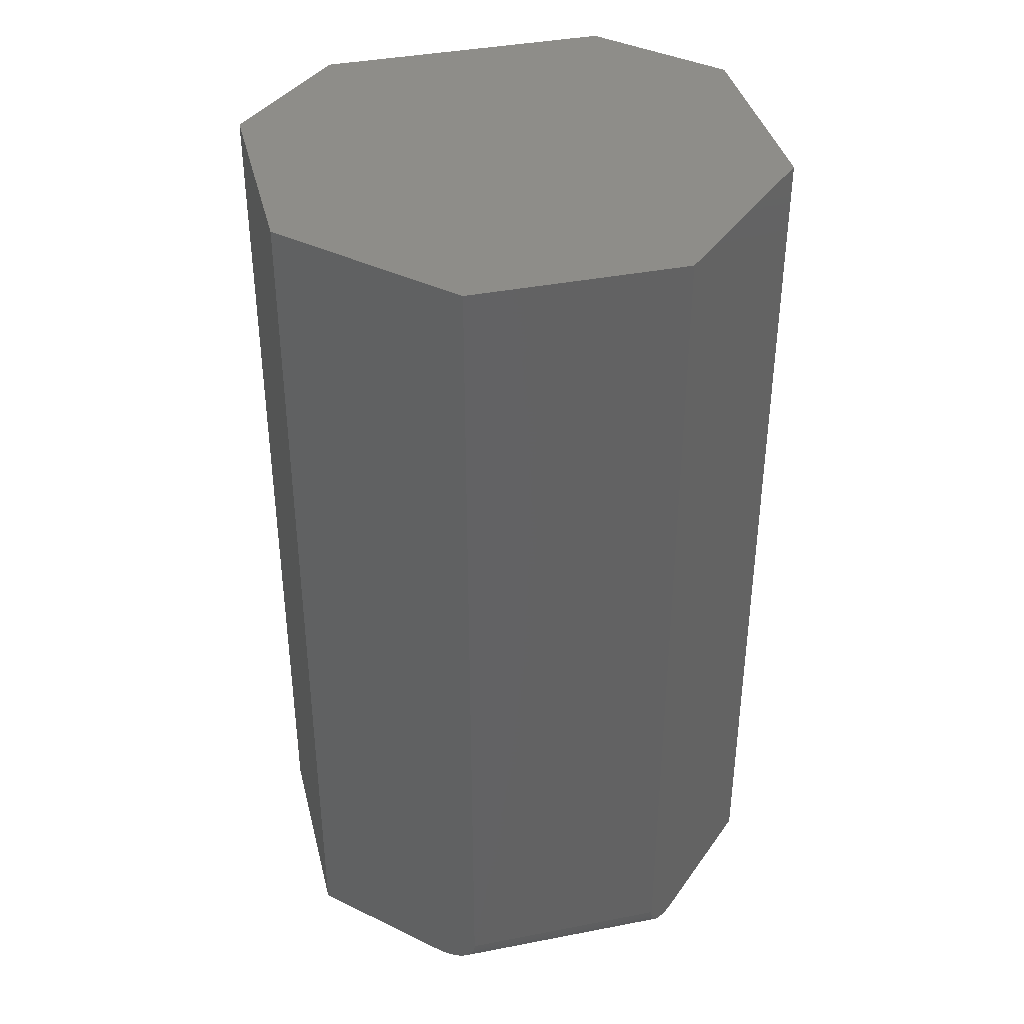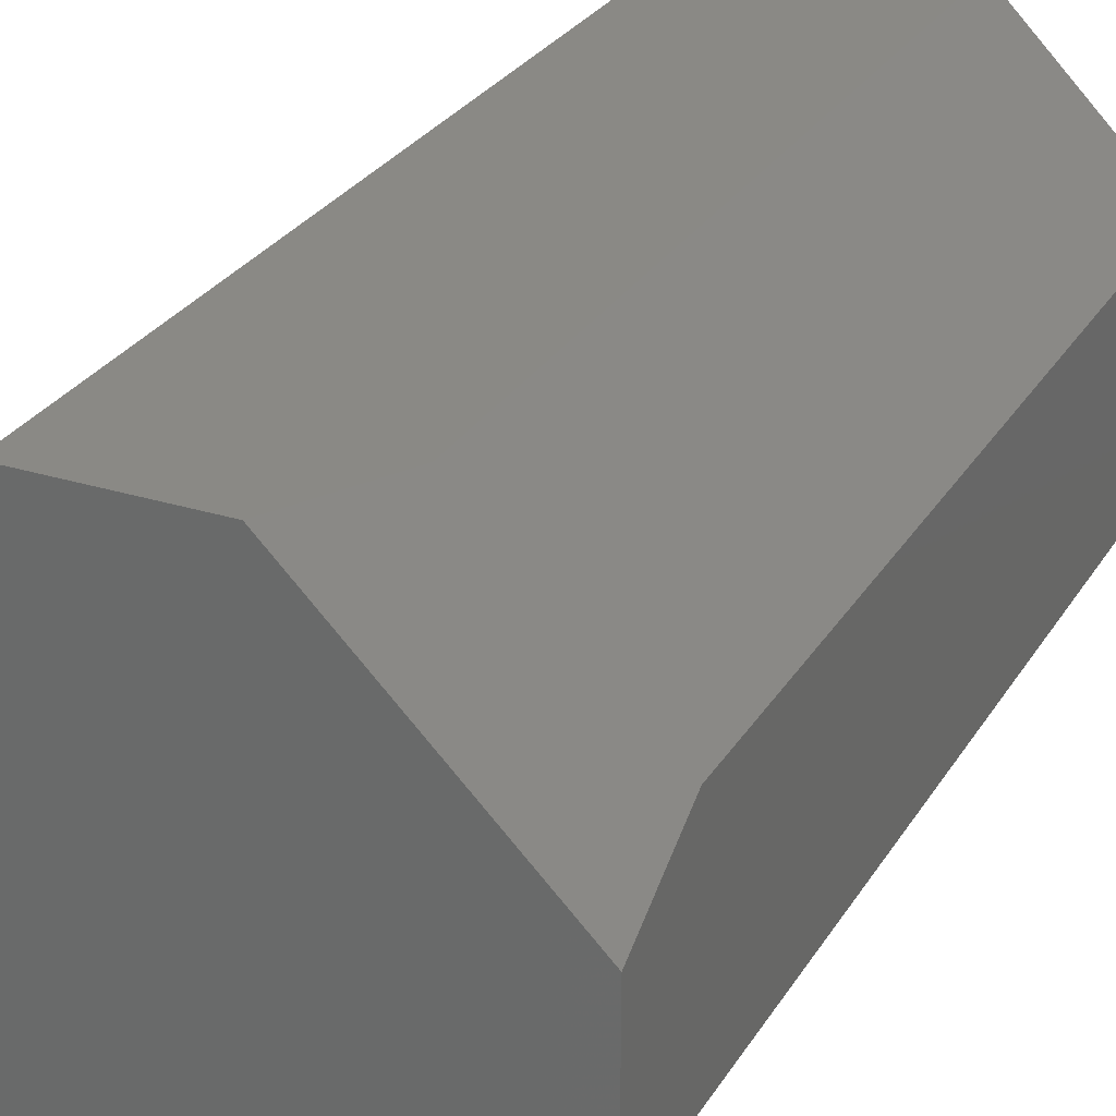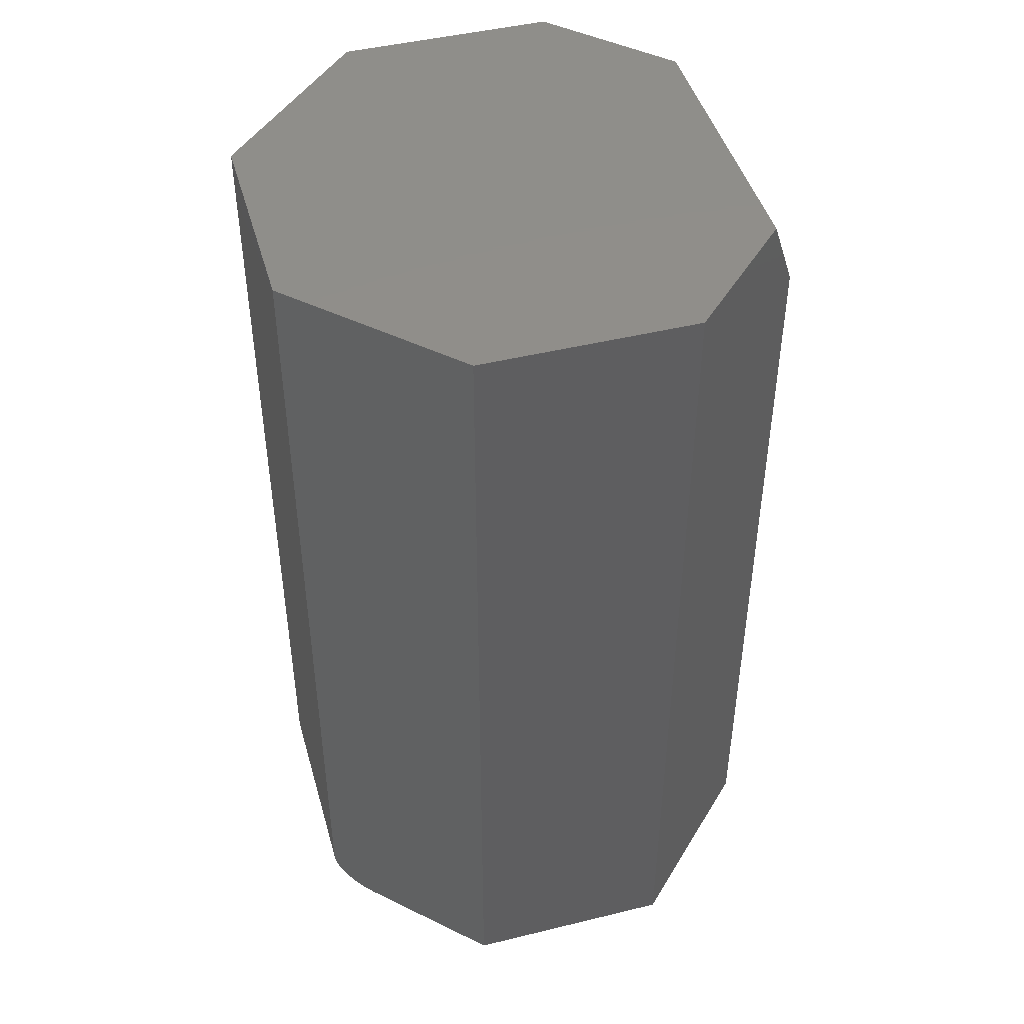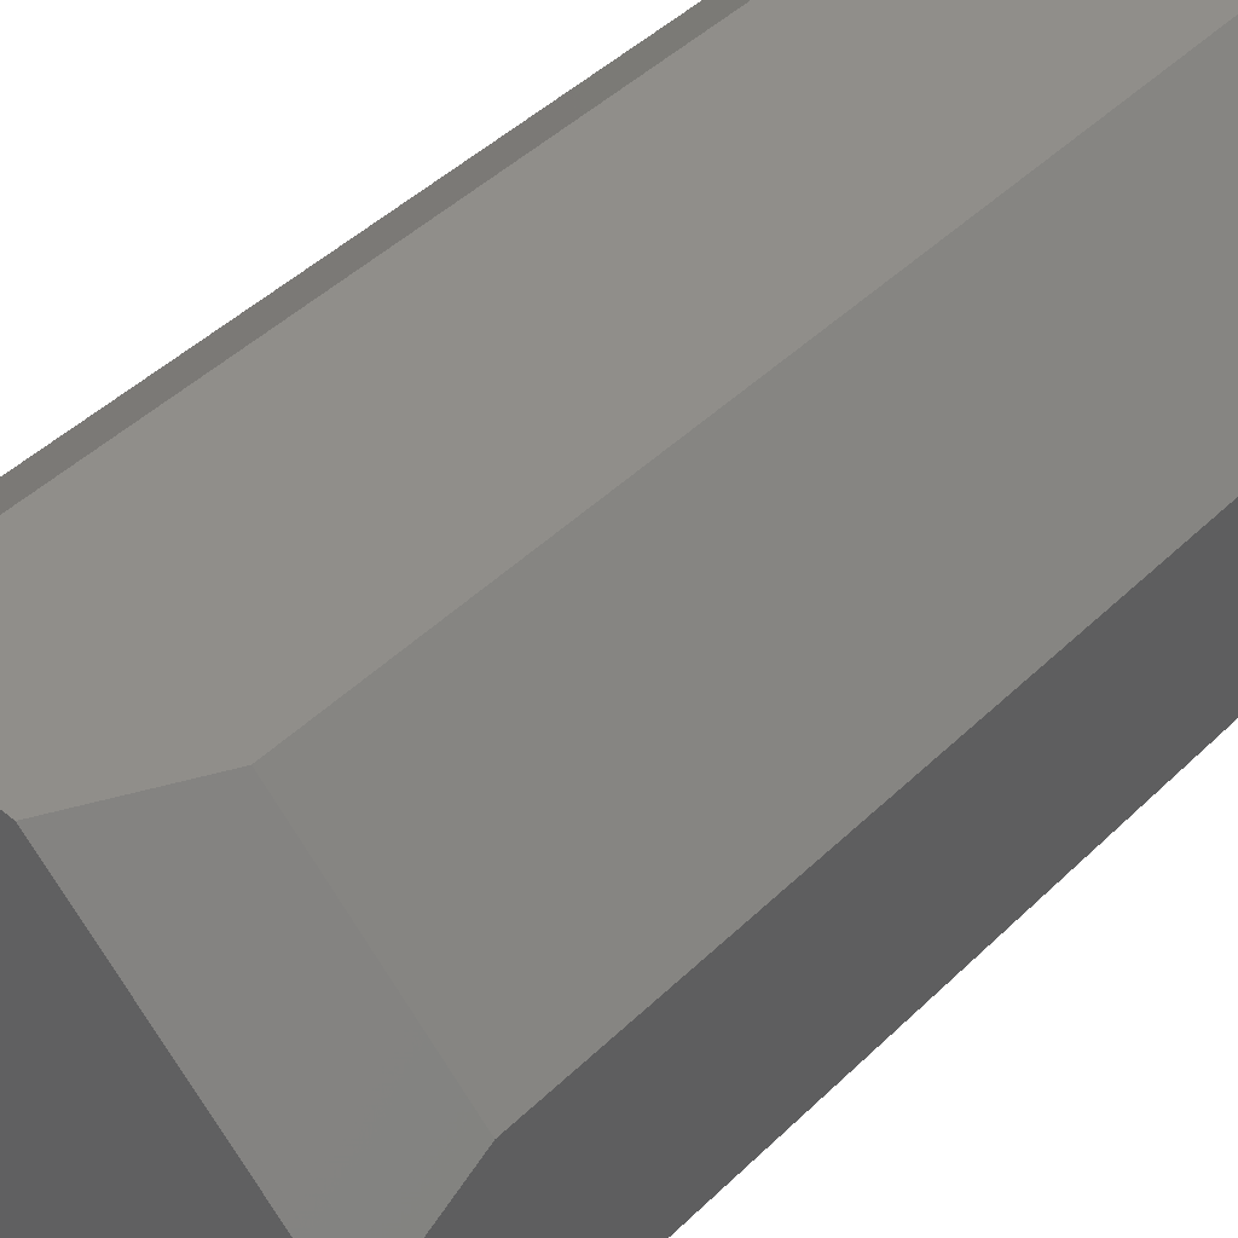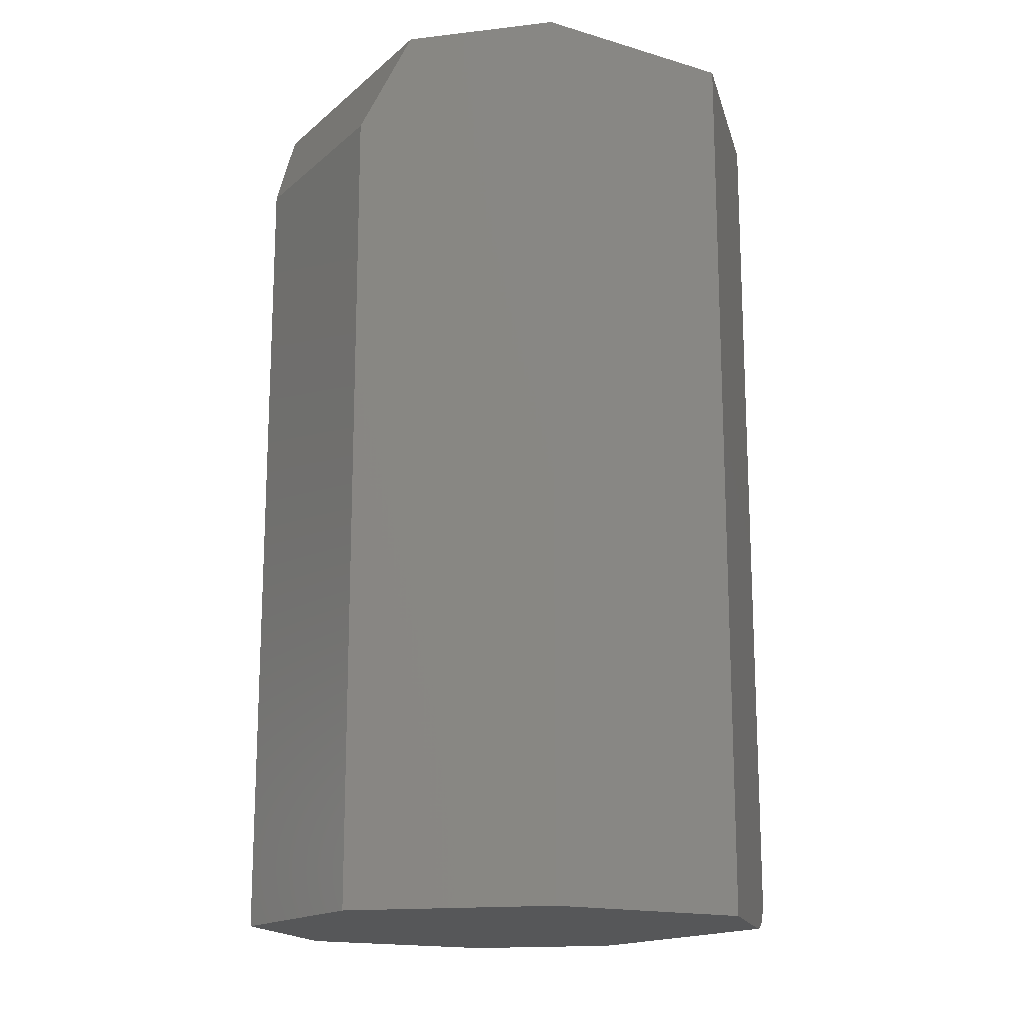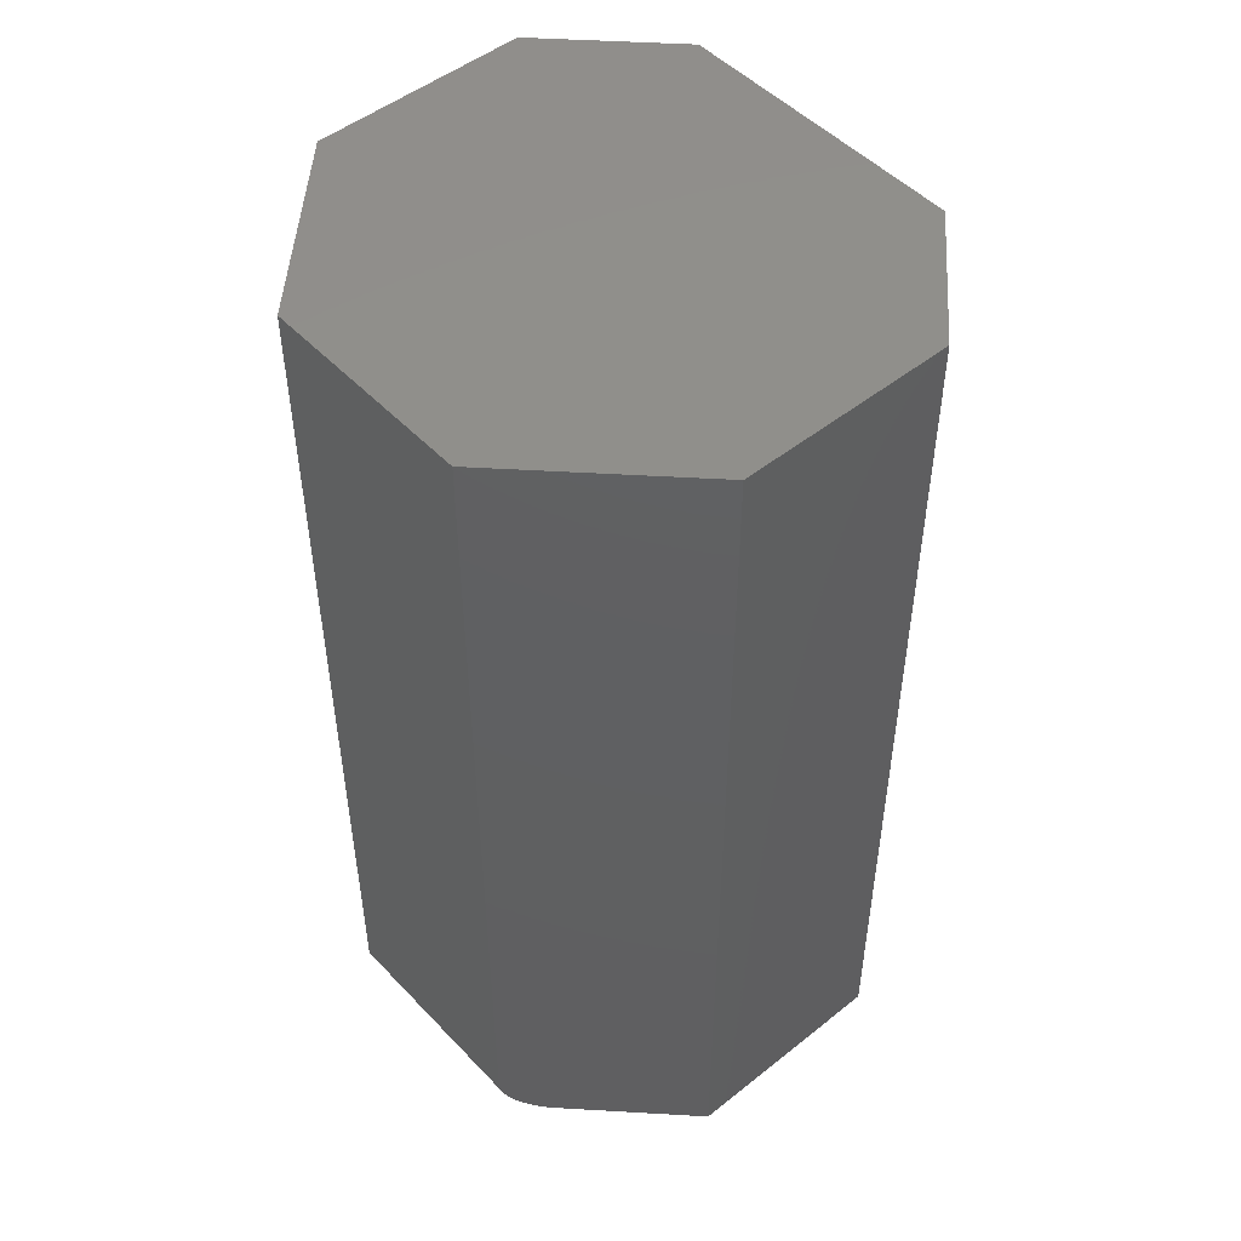
<metadata>
{"format":"stl","ext":"stl","renderer":"f3d","projection":"perspective","resolution":1024,"background":"white","views":[{"elev":38.8,"azim":121.3,"up":"+Y"},{"elev":28.1,"azim":-154.5,"up":"+Z"},{"elev":45.7,"azim":-150.7,"up":"+Y"},{"elev":45.9,"azim":-137.6,"up":"+Z"},{"elev":-16.3,"azim":13.7,"up":"+Y"},{"elev":49.6,"azim":-176.3,"up":"+Y"}]}
</metadata>
<code>
# stl→obj: 42 verts, 80 faces
v 0.2109 3.242e-17 0.08405
v -0.03689 2.544e-17 0.2061
v 0.0889 3.242e-17 0.2061
v -0.2031 6.983e-18 0.03985
v 0.2109 2.299e-17 -0.08594
v -0.2031 0 -0.08594
v 0.0889 9.436e-18 -0.208
v -0.08109 -7.704e-34 -0.208
v -0.2031 -0.75 -0.08594
v -0.2031 -0.75 0.08405
v -0.2031 -0.07812 0.08405
v -0.08109 -0.07812 0.2061
v -0.08109 -0.75 0.2061
v 0.0889 -0.75 0.2061
v 0.2109 -0.75 0.08405
v 0.2109 -0.75 -0.04174
v 0.0447 -0.75 -0.208
v -0.08109 -0.75 -0.208
v 0.2109 -0.7495 -0.04934
v 0.2109 -0.7484 -0.05591
v 0.2109 -0.7188 -0.08594
v 0.2109 -0.7464 -0.0623
v 0.2109 -0.7438 -0.06808
v 0.2109 -0.7407 -0.07321
v 0.2109 -0.737 -0.0776
v 0.2109 -0.7329 -0.08115
v 0.2109 -0.7284 -0.08377
v 0.2109 -0.7261 -0.08471
v 0.2109 -0.7236 -0.08539
v 0.2109 -0.7212 -0.0858
v 0.0889 -0.7188 -0.208
v 0.05887 -0.7484 -0.208
v 0.0523 -0.7495 -0.208
v 0.08876 -0.7212 -0.208
v 0.08835 -0.7236 -0.208
v 0.08767 -0.7261 -0.208
v 0.08673 -0.7284 -0.208
v 0.08553 -0.7307 -0.208
v 0.08242 -0.735 -0.208
v 0.07844 -0.7389 -0.208
v 0.07366 -0.7424 -0.208
v 0.06526 -0.7464 -0.208
f 1 2 3
f 2 1 4
f 4 1 5
f 4 5 6
f 6 5 7
f 6 7 8
f 9 10 6
f 6 10 11
f 6 11 4
f 12 11 13
f 13 11 10
f 13 14 12
f 12 14 3
f 12 3 2
f 12 2 11
f 11 2 4
f 14 13 15
f 15 13 10
f 15 10 16
f 16 10 9
f 16 9 17
f 17 9 18
f 16 19 20
f 21 5 1
f 15 16 20
f 15 20 22
f 15 22 23
f 15 23 24
f 15 24 25
f 15 25 26
f 15 26 27
f 15 27 28
f 15 28 29
f 15 29 30
f 15 30 21
f 15 21 1
f 7 5 31
f 31 5 21
f 17 32 33
f 31 8 7
f 18 8 31
f 18 31 34
f 18 34 35
f 18 35 36
f 18 36 37
f 18 37 38
f 18 38 39
f 18 39 40
f 18 40 41
f 18 41 42
f 18 42 32
f 18 32 17
f 16 33 19
f 16 17 33
f 26 38 37
f 39 38 26
f 26 25 39
f 40 39 25
f 25 24 40
f 41 40 24
f 24 23 41
f 42 41 23
f 42 23 22
f 42 22 20
f 42 20 32
f 32 20 19
f 32 19 33
f 31 21 34
f 34 21 30
f 34 30 35
f 35 30 29
f 35 29 36
f 36 29 28
f 36 28 37
f 37 28 27
f 37 27 26
f 1 3 15
f 15 3 14
f 6 8 9
f 9 8 18

</code>
